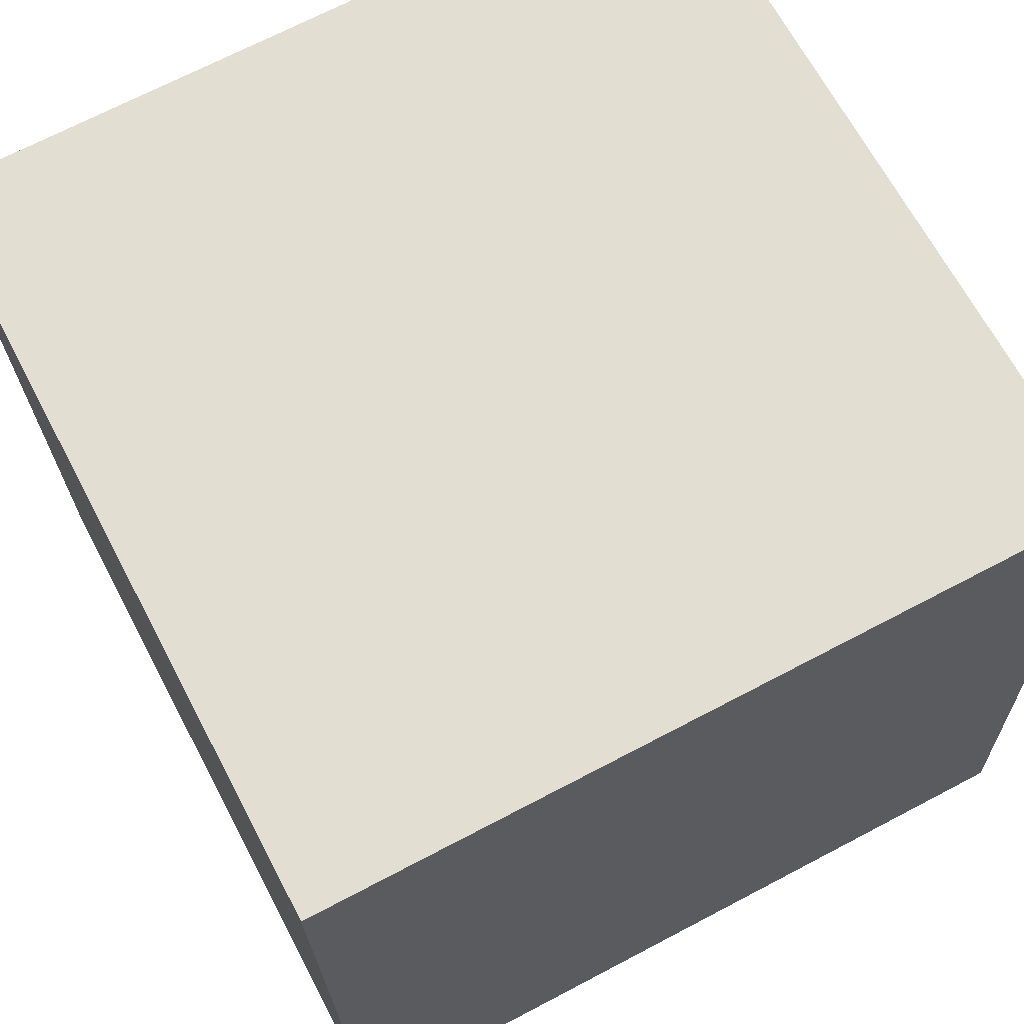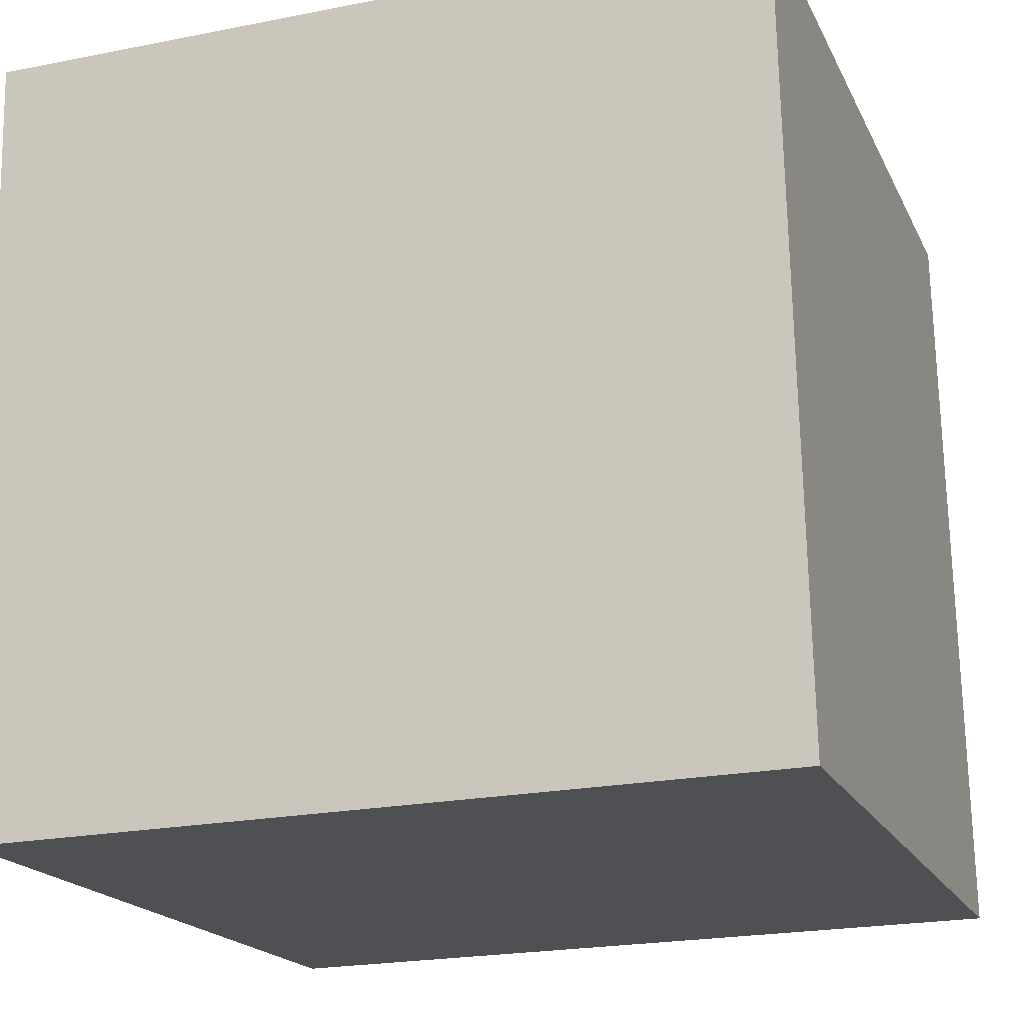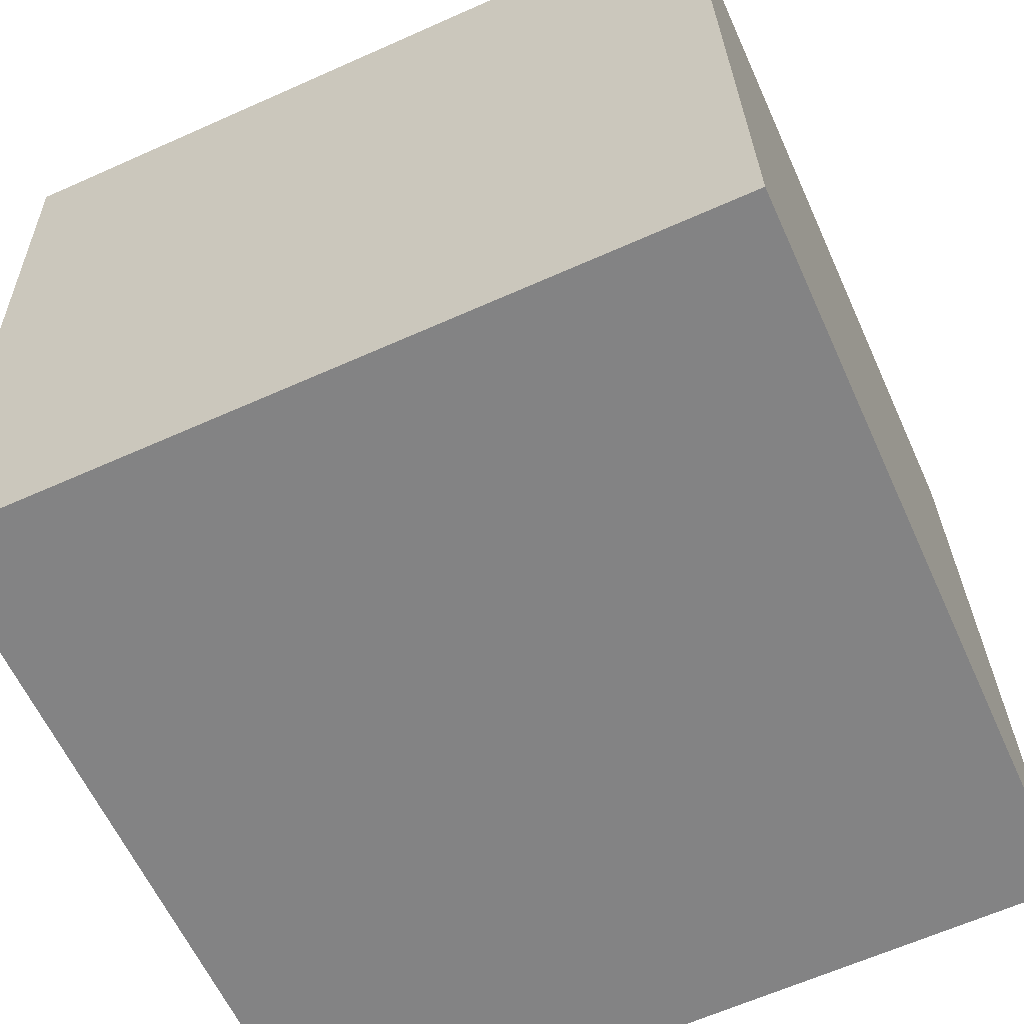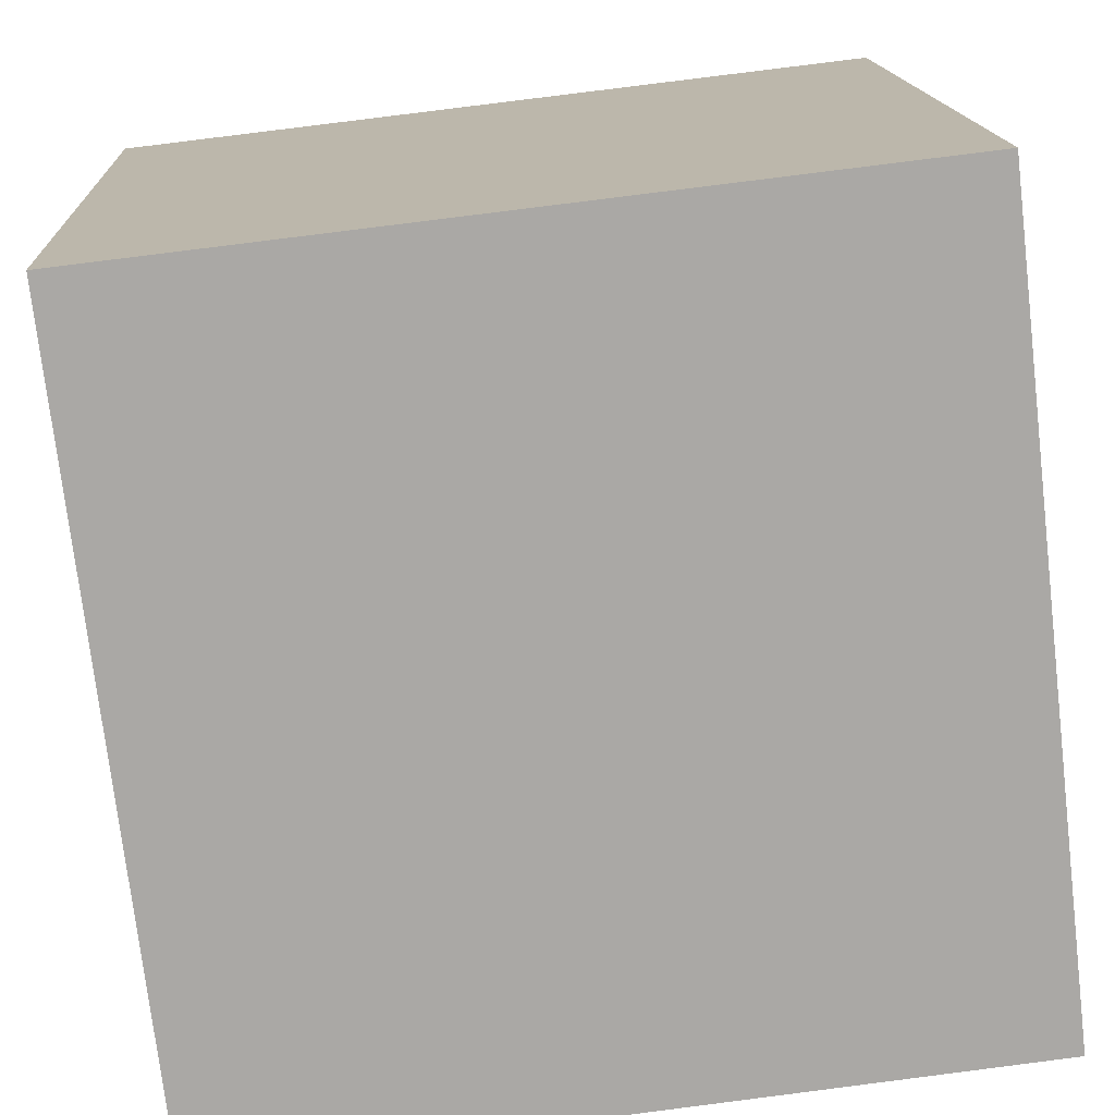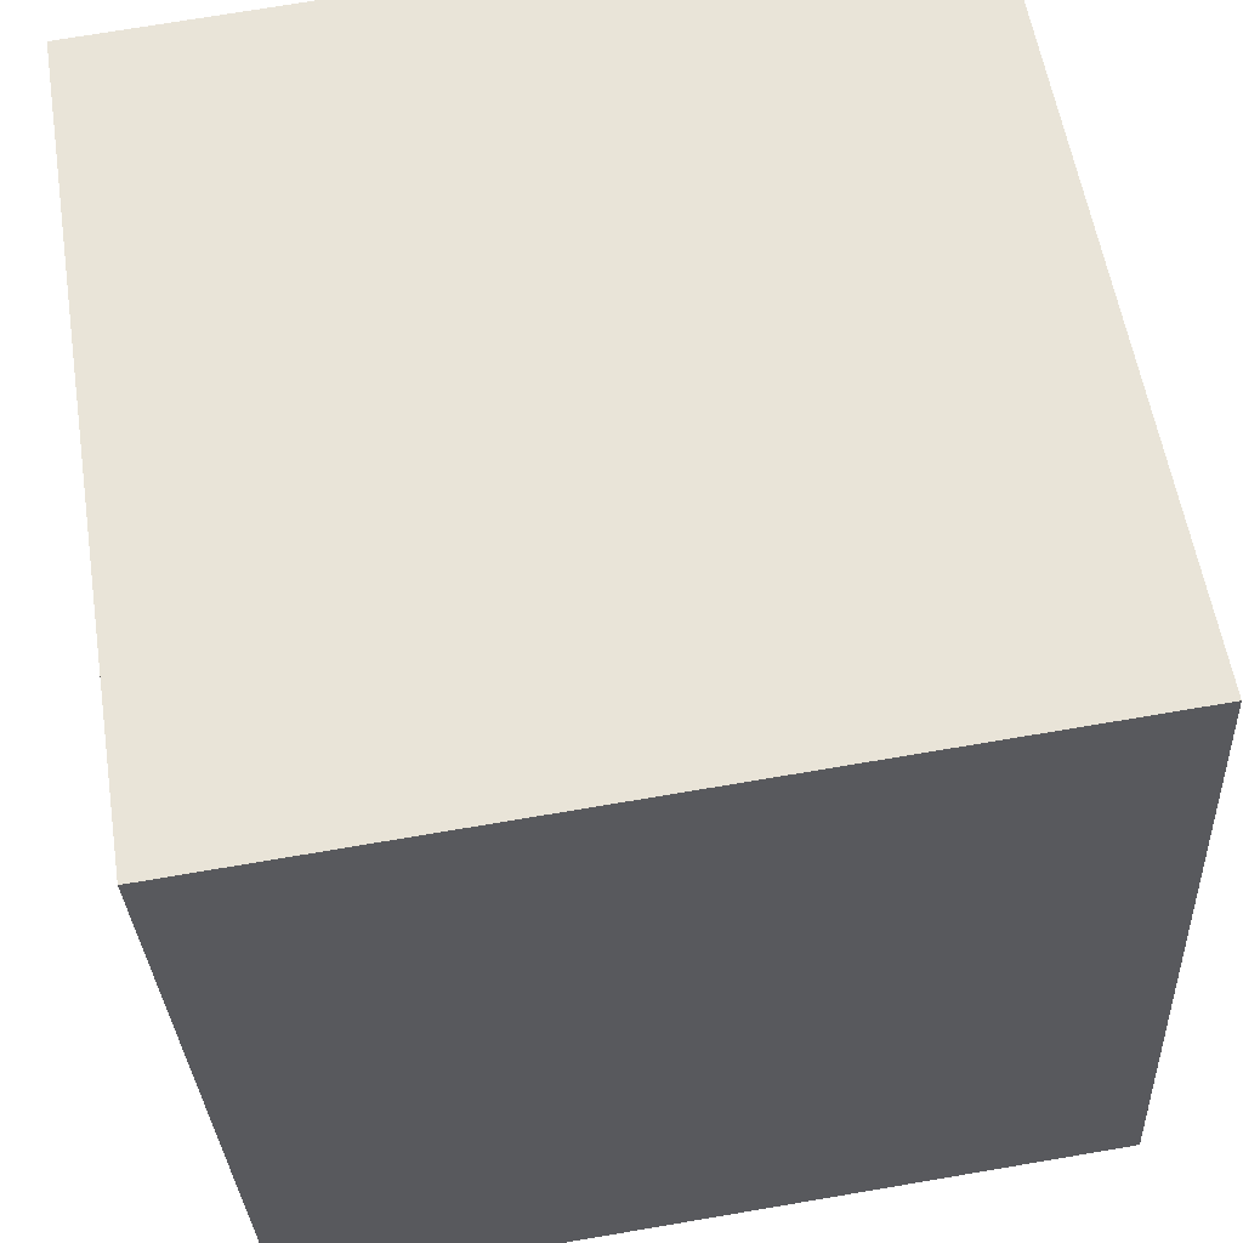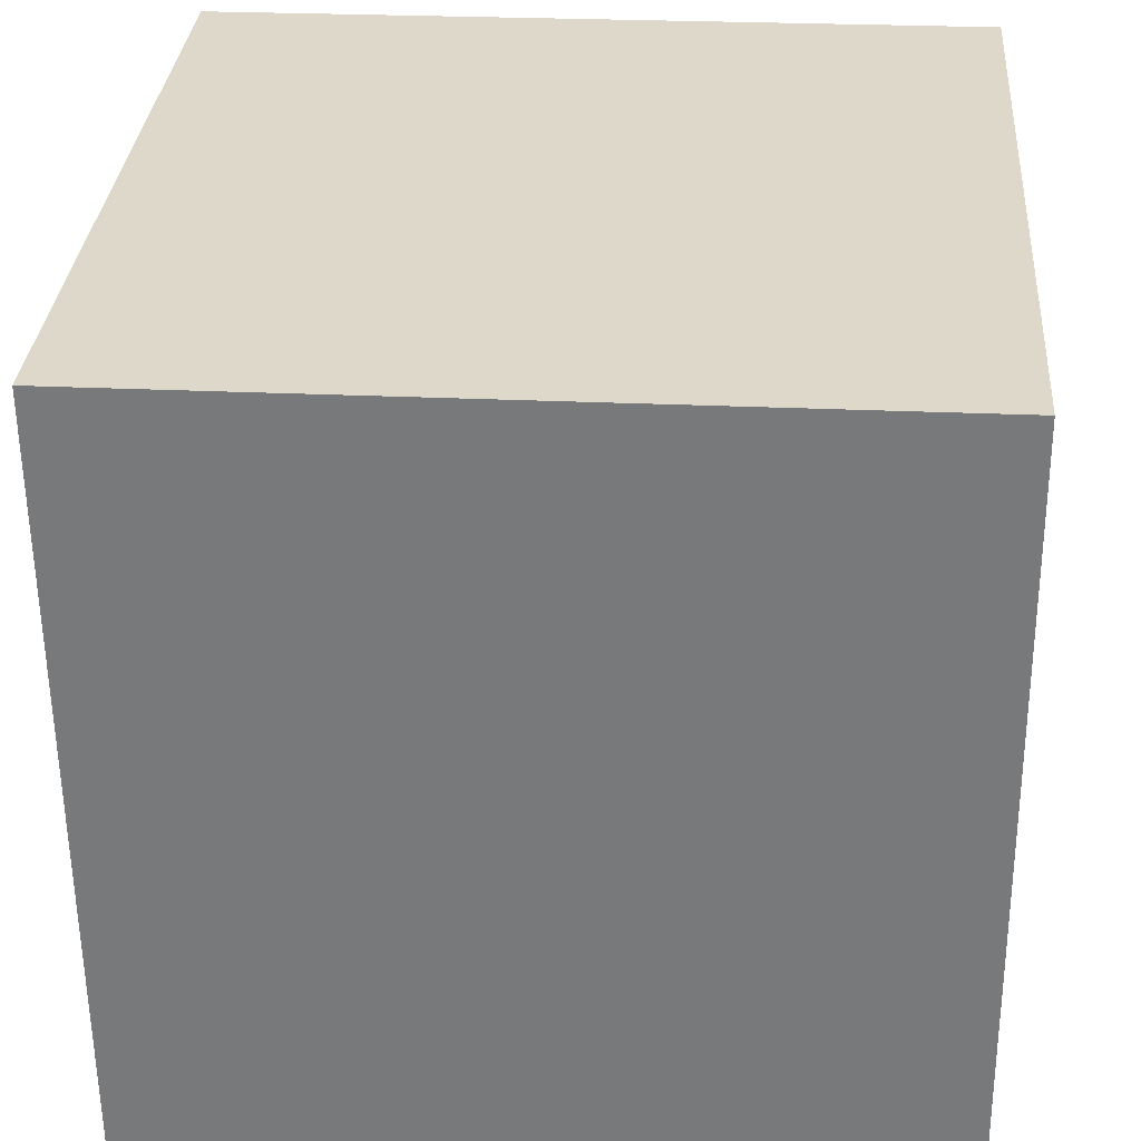
<metadata>
{"format":"obj","ext":"obj","renderer":"f3d","projection":"perspective","resolution":1024,"background":"white","views":[{"elev":69.6,"azim":152.5,"up":"+Z"},{"elev":-21.3,"azim":19.1,"up":"+Y"},{"elev":-63.4,"azim":24.2,"up":"+Y"},{"elev":-74.6,"azim":96.9,"up":"+Z"},{"elev":57.6,"azim":80.9,"up":"+Y"},{"elev":29.0,"azim":4.3,"up":"+Y"}]}
</metadata>
<code>
v 0.7208 0.3207 -0.2894
v 0.7191 0.7203 -0.2701
v 0.7192 0.7009 0.1294
v 0.7208 0.3207 -0.2894
v 0.7192 0.7009 0.1294
v 0.7209 0.3014 0.1101
v 0.3208 0.3191 -0.2894
v 0.3209 0.2997 0.1101
v 0.3192 0.6993 0.1294
v 0.3208 0.3191 -0.2894
v 0.3192 0.6993 0.1294
v 0.3191 0.7186 -0.2701
v 0.7208 0.3207 -0.2894
v 0.3208 0.3191 -0.2894
v 0.3191 0.7186 -0.2701
v 0.7208 0.3207 -0.2894
v 0.3191 0.7186 -0.2701
v 0.7191 0.7203 -0.2701
v 0.7191 0.7203 -0.2701
v 0.3191 0.7186 -0.2701
v 0.3192 0.6993 0.1294
v 0.7191 0.7203 -0.2701
v 0.3192 0.6993 0.1294
v 0.7192 0.7009 0.1294
v 0.7192 0.7009 0.1294
v 0.3192 0.6993 0.1294
v 0.3209 0.2997 0.1101
v 0.7192 0.7009 0.1294
v 0.3209 0.2997 0.1101
v 0.7209 0.3014 0.1101
v 0.3208 0.3191 -0.2894
v 0.7208 0.3207 -0.2894
v 0.7209 0.3014 0.1101
v 0.3208 0.3191 -0.2894
v 0.7209 0.3014 0.1101
v 0.3209 0.2997 0.1101
f 1 2 3
f 4 5 6
f 7 8 9
f 10 11 12
f 13 14 15
f 16 17 18
f 19 20 21
f 22 23 24
f 25 26 27
f 28 29 30
f 31 32 33
f 34 35 36

</code>
